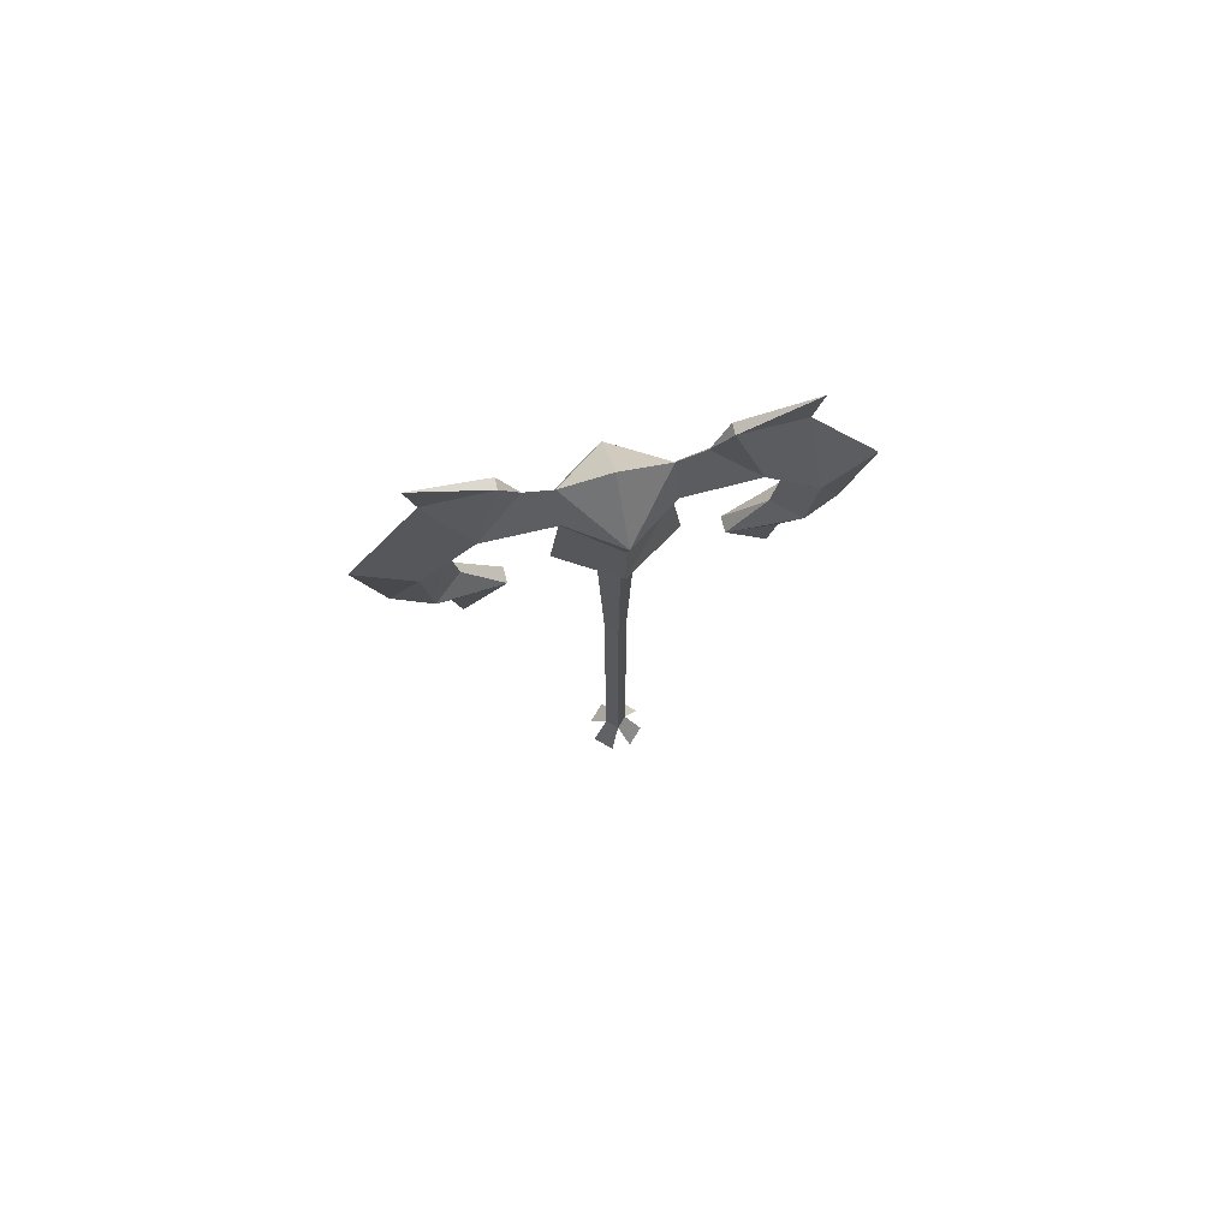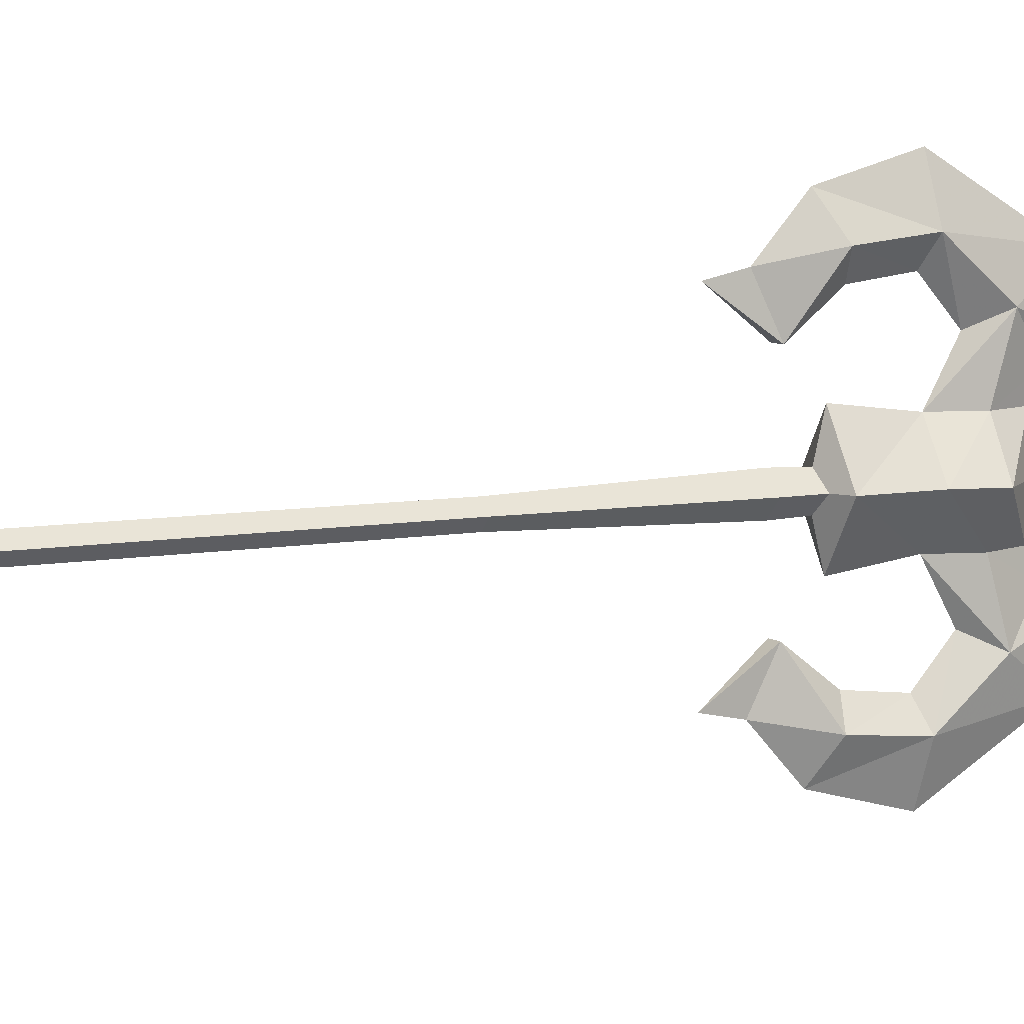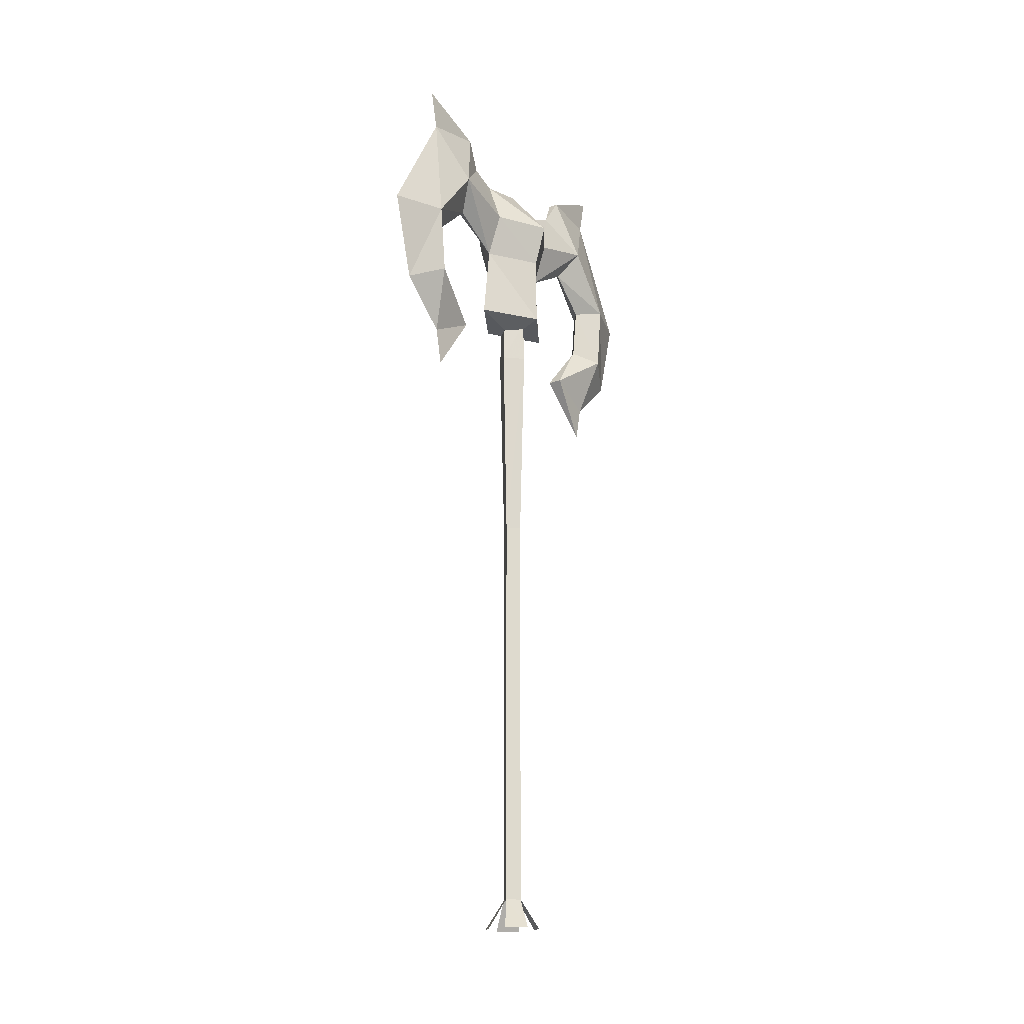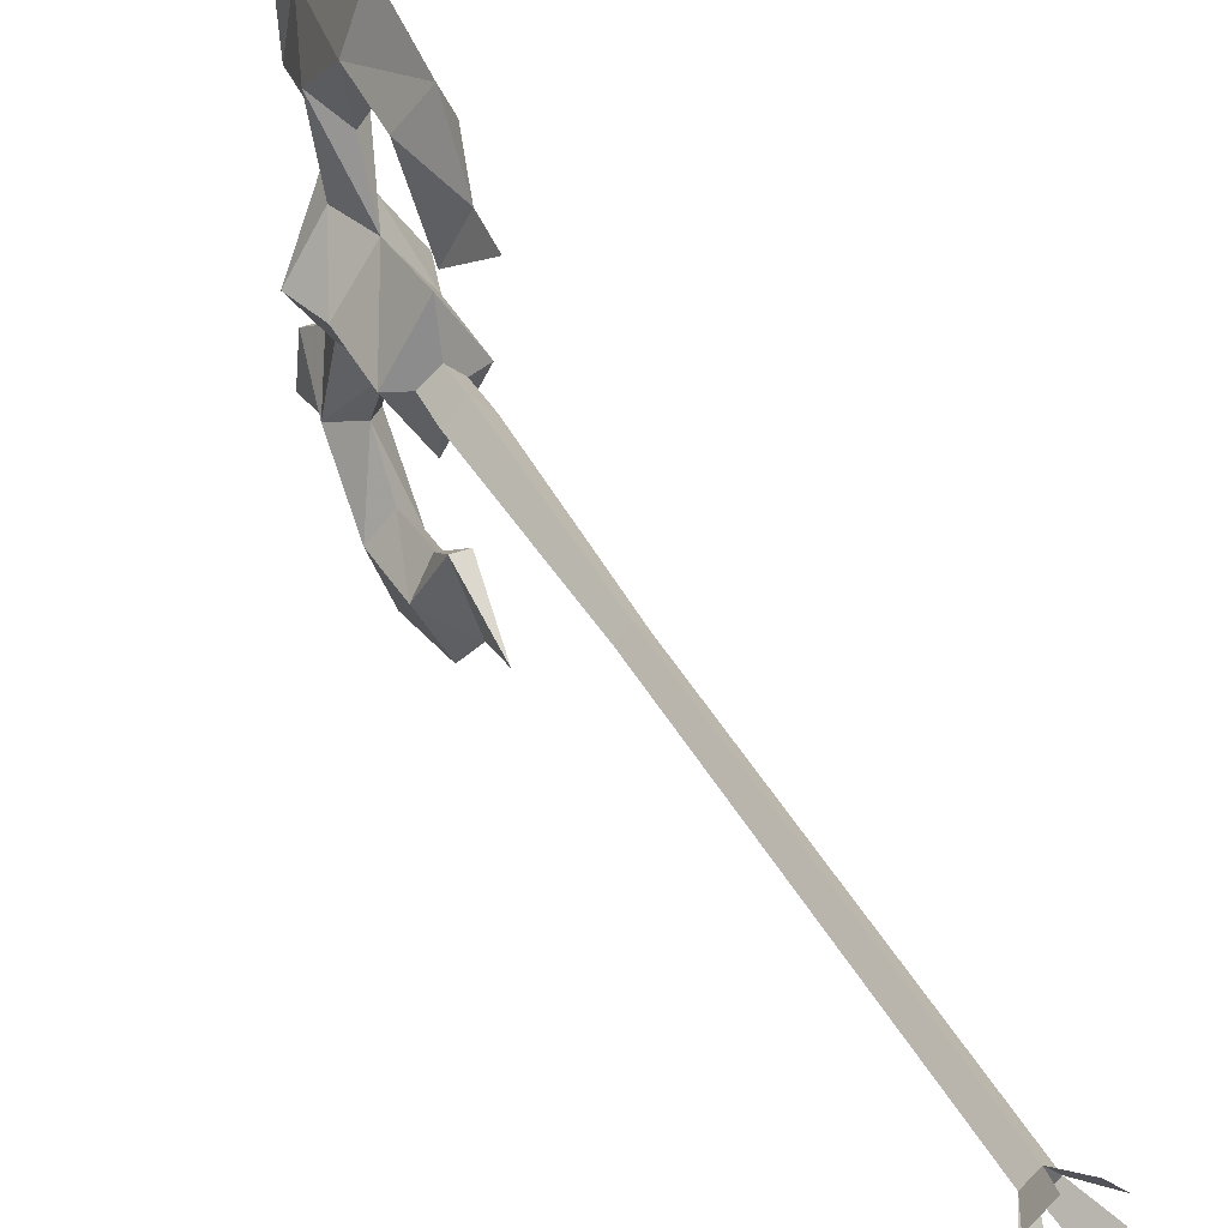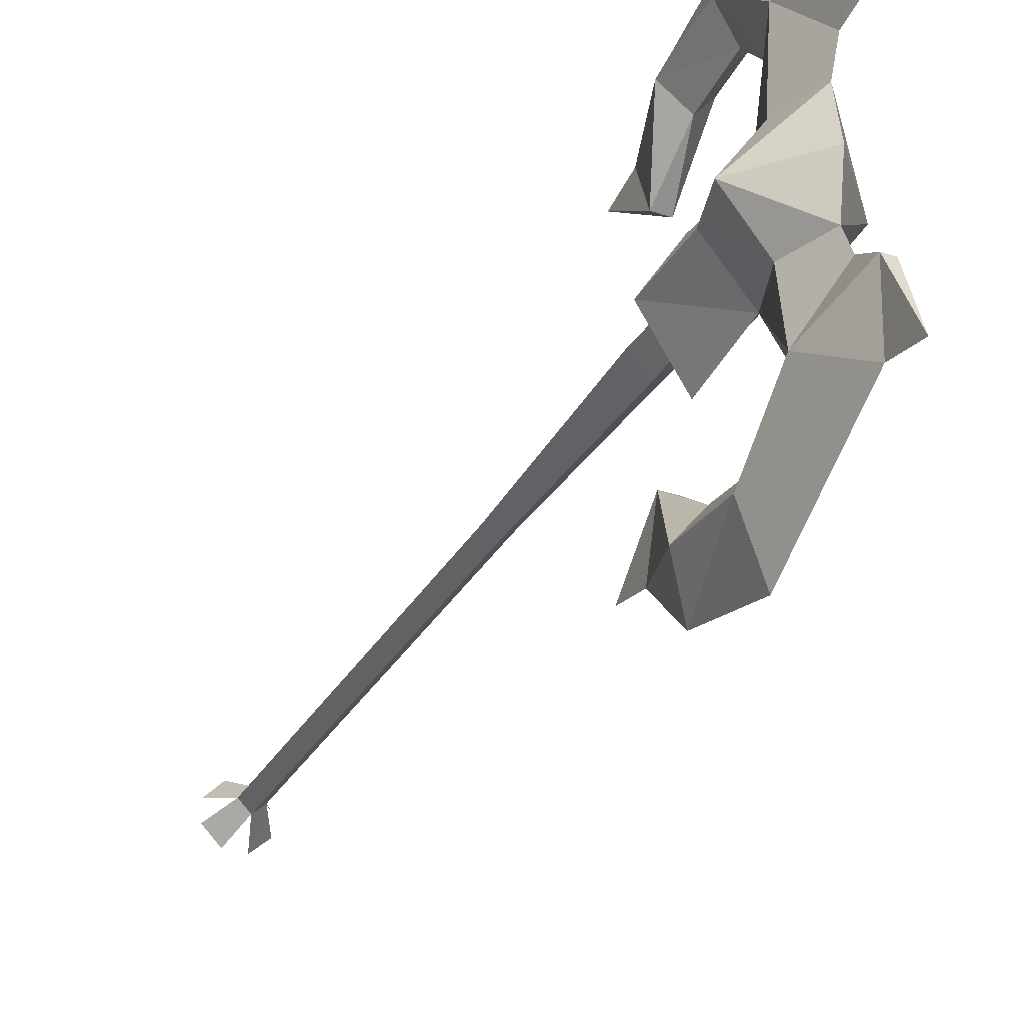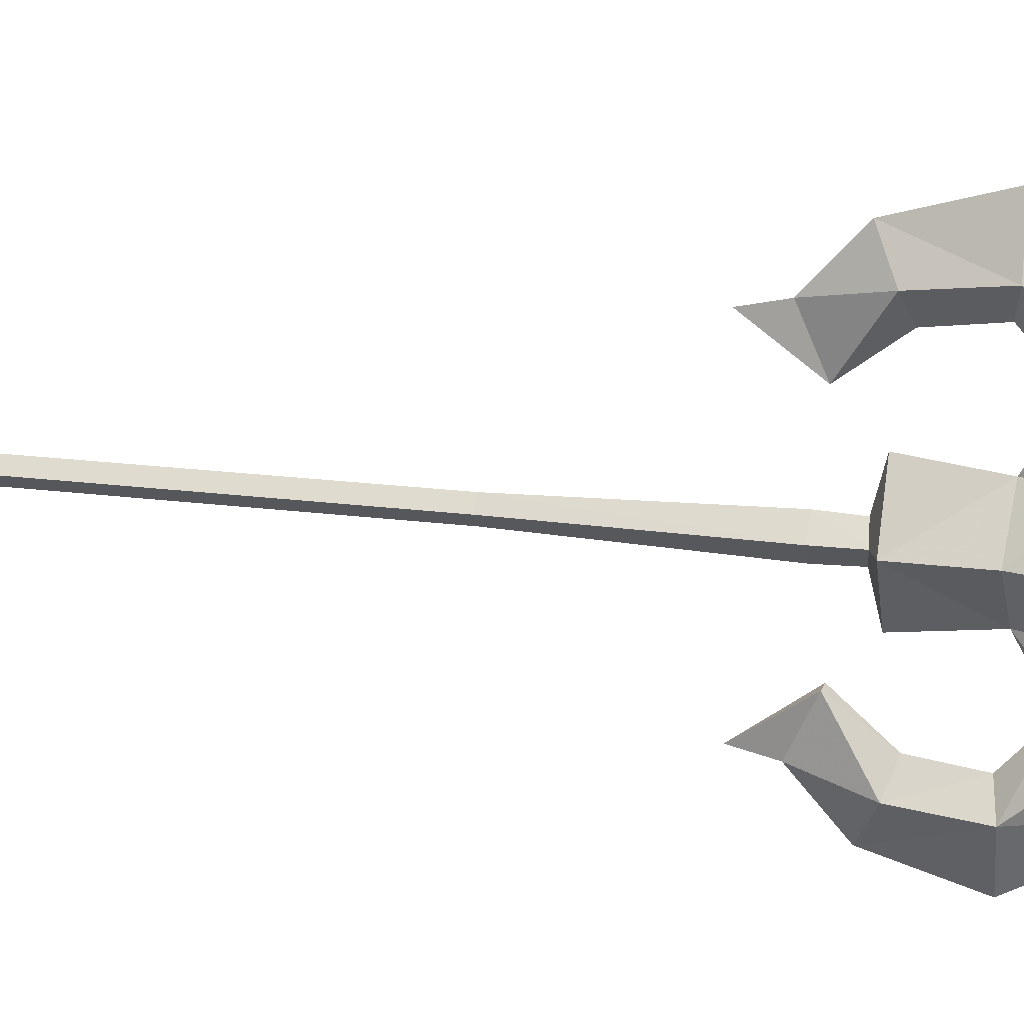
<metadata>
{"format":"obj","ext":"obj","renderer":"f3d","projection":"perspective","resolution":1024,"background":"white","views":[{"elev":74.2,"azim":76.3,"up":"+Y"},{"elev":7.4,"azim":61.3,"up":"+Z"},{"elev":-18.9,"azim":34.9,"up":"+Y"},{"elev":38.9,"azim":-25.2,"up":"+Z"},{"elev":-31.8,"azim":154.6,"up":"+Z"},{"elev":17.1,"azim":105.6,"up":"+Z"}]}
</metadata>
<code>
o heavyaxeman04_1
v 0.0084 2.697 -0.2091
v 0.0485 2.553 -0.1391
v 0.0609 2.598 -0.3204
v 0.0084 2.667 -0.1391
v 0.0084 2.751 -0.4191
v 0.0184 2.773 -0.2579
v 0.0084 2.856 -0.4429
v 0.101 2.236 -0.0141
v 0.0084 2.197 -0.0141
v 0.0084 2.235 -0.1641
v 0.0609 2.436 -0.4554
v 0.0084 2.198 -0.5354
v 0.0084 2.432 -0.6004
v 0.0609 2.248 -0.4354
v 0.0084 2.421 -0.3854
v 0.0084 2.271 -0.3666
v 0.0084 2.517 -0.2791
v 0.0084 2.437 -0.1391
v 0.0997 2.429 -0.0141
v 0.1322 2.543 -0.0141
v 0.0084 2.689 -0.0141
v 0.0084 2.697 0.1821
v 0.0485 2.553 0.1121
v 0.0084 2.667 0.1121
v 0.0609 2.598 0.2934
v 0.0084 2.856 0.4159
v 0.0084 2.751 0.3921
v 0.0184 2.773 0.2296
v 0.0084 2.235 0.1371
v 0.0084 2.437 0.1121
v 0.0084 2.198 0.5084
v 0.0609 2.436 0.4284
v 0.0084 2.432 0.5734
v 0.0609 2.248 0.4084
v 0.0084 2.421 0.3584
v 0.0084 2.271 0.3396
v 0.0084 2.517 0.2521
v -0.1165 2.543 -0.0141
v -0.0303 2.553 -0.1391
v -0.0441 2.598 -0.3204
v -0.0091 2.773 -0.2579
v -0.0853 2.236 -0.0141
v -0.084 2.429 -0.0141
v -0.0441 2.436 -0.4554
v -0.0441 2.248 -0.4354
v -0.0303 2.553 0.1121
v -0.0441 2.598 0.2934
v -0.0091 2.773 0.2296
v -0.0441 2.436 0.4284
v -0.0441 2.248 0.4084
v 0.0084 2.077 -0.4016
v 0.0184 2.139 -0.2691
v -0.0215 2.139 -0.2691
v 0.0084 1.98 -0.3804
v 0.0184 2.139 0.2421
v 0.0084 2.077 0.3746
v -0.0215 2.139 0.2421
v 0.0084 1.98 0.3534
v -0.0215 0.4645 -0.0141
v 0.0372 0.4645 -0.0141
v 0.0084 0.4645 0.0159
v 0.0084 0.4645 -0.0429
v 0.0372 1.562 -0.0141
v 0.0084 1.562 0.0159
v -0.0215 1.562 -0.0141
v 0.0084 1.562 -0.0429
v 0.0084 2.113 -0.0591
v 0.0534 2.113 -0.0141
v -0.0378 2.113 -0.0141
v 0.0084 2.113 0.0321
v 0.0084 2.229 -0.0554
v 0.0497 2.229 -0.0141
v -0.0328 2.229 -0.0141
v 0.0084 2.229 0.0271
v 0.0797 0.3845 0.0134
v 0.036 0.3845 0.0596
v -0.0191 0.3832 -0.0854
v -0.0653 0.3832 -0.0416
v 0.036 0.3845 -0.0854
v 0.0797 0.3845 -0.0416
v -0.0653 0.3832 0.0134
v -0.0191 0.3832 0.0596
f 1 2 3
f 2 1 4
f 5 7 6
f 6 3 5
f 8 9 10
f 11 12 13
f 12 11 14
f 15 14 11
f 14 15 16
f 17 15 11
f 3 2 18
f 3 18 17
f 17 11 3
f 5 3 11
f 11 13 5
f 6 1 3
f 18 8 10
f 8 18 19
f 2 19 18
f 19 2 20
f 4 20 2
f 20 4 21
f 22 23 24
f 23 22 25
f 21 24 20
f 24 23 20
f 26 27 28
f 8 29 9
f 29 8 30
f 19 30 8
f 30 19 23
f 20 23 19
f 31 32 33
f 34 32 31
f 32 34 35
f 36 35 34
f 27 33 32
f 32 25 27
f 28 27 25
f 25 22 28
f 25 32 37
f 37 30 25
f 37 32 35
f 25 30 23
f 4 38 21
f 38 4 39
f 1 39 4
f 39 1 40
f 41 40 1
f 7 5 41
f 42 10 9
f 10 42 18
f 43 18 42
f 18 43 39
f 38 39 43
f 12 44 13
f 45 44 12
f 44 45 15
f 16 15 45
f 5 13 44
f 44 40 5
f 41 5 40
f 40 44 17
f 17 18 40
f 17 44 15
f 40 18 39
f 22 46 47
f 46 22 24
f 21 38 24
f 46 24 38
f 38 43 46
f 30 46 43
f 43 42 30
f 29 30 42
f 27 26 48
f 48 47 27
f 42 9 29
f 49 31 33
f 31 49 50
f 35 50 49
f 50 35 36
f 37 35 49
f 47 46 30
f 47 30 37
f 37 49 47
f 27 47 49
f 49 33 27
f 48 22 47
f 14 51 12
f 51 14 52
f 16 52 14
f 45 53 16
f 53 45 51
f 12 51 45
f 51 52 54
f 34 55 36
f 55 34 56
f 31 56 34
f 50 56 31
f 56 50 57
f 36 57 50
f 56 58 55
f 59 60 61
f 60 59 62
f 61 63 64
f 63 61 60
f 59 64 65
f 64 59 61
f 62 65 66
f 65 62 59
f 60 66 63
f 66 60 62
f 63 66 67
f 67 68 63
f 66 65 69
f 69 67 66
f 65 64 70
f 70 69 65
f 64 63 68
f 68 70 64
f 68 67 71
f 71 72 68
f 67 69 73
f 73 71 67
f 69 70 74
f 74 73 69
f 70 68 72
f 72 74 70
f 75 76 61
f 61 60 75
f 77 62 59
f 59 78 77
f 79 80 60
f 60 62 79
f 81 59 61
f 61 82 81
f 6 7 41
f 41 1 6
f 48 28 22
f 28 48 26
f 53 51 54
f 58 56 57
f 52 16 53
f 53 54 52
f 57 36 55
f 55 58 57

</code>
